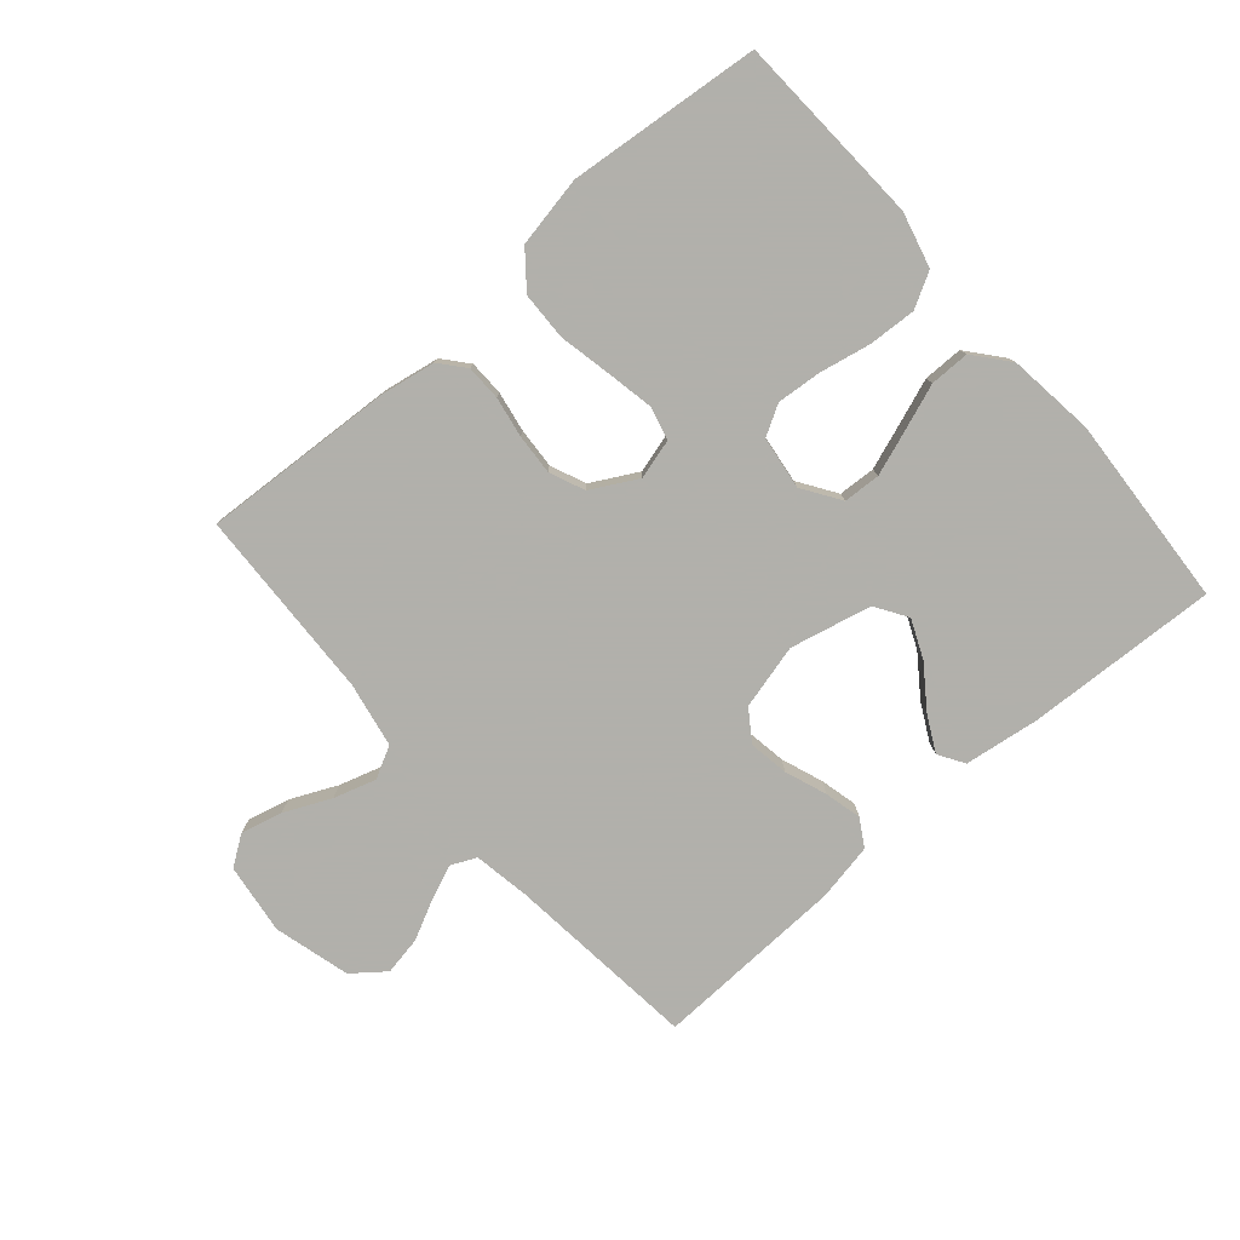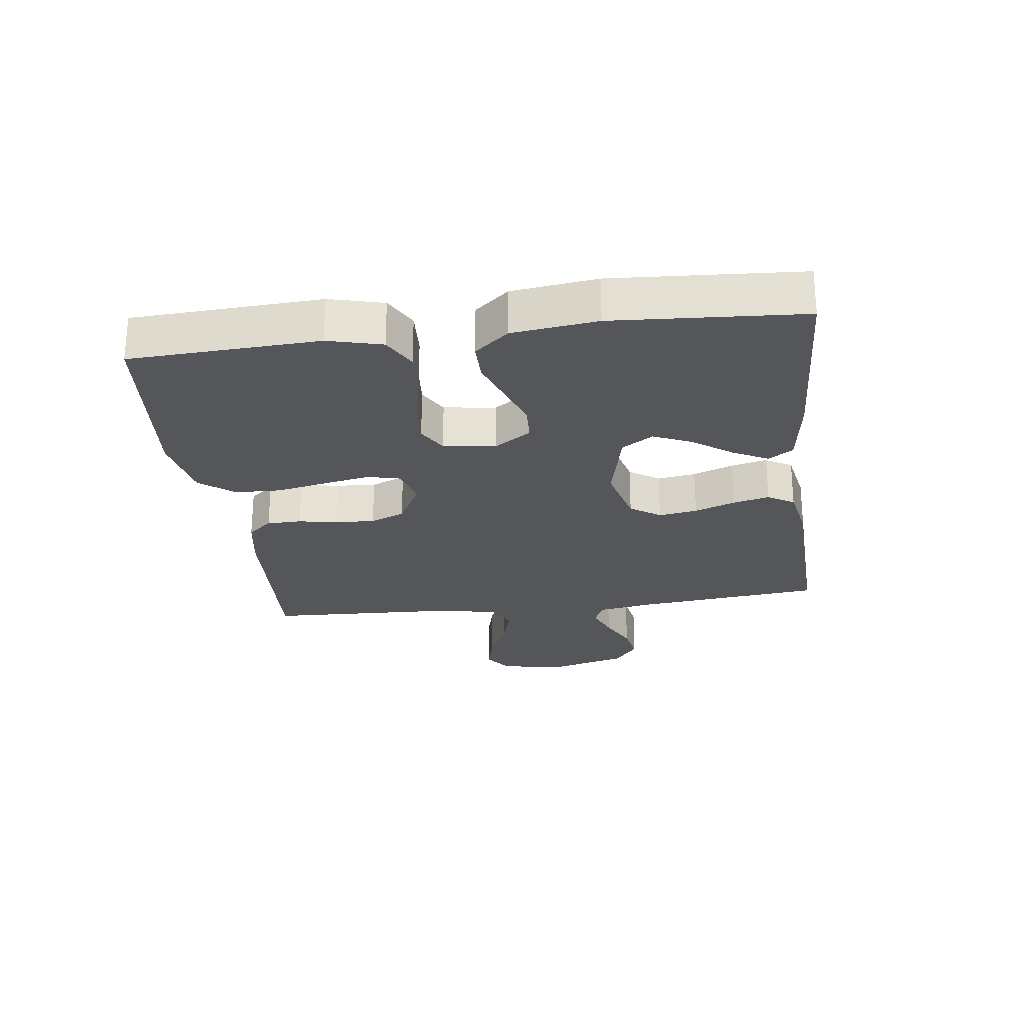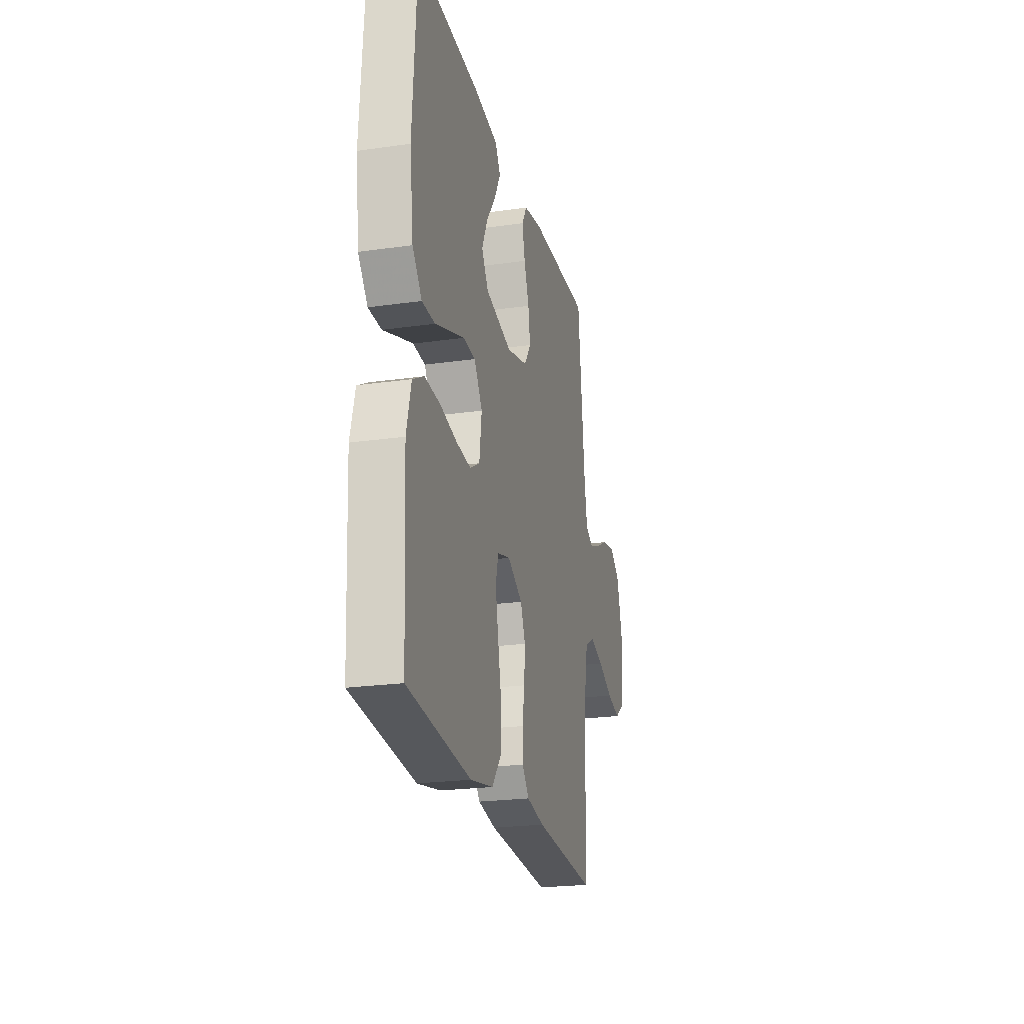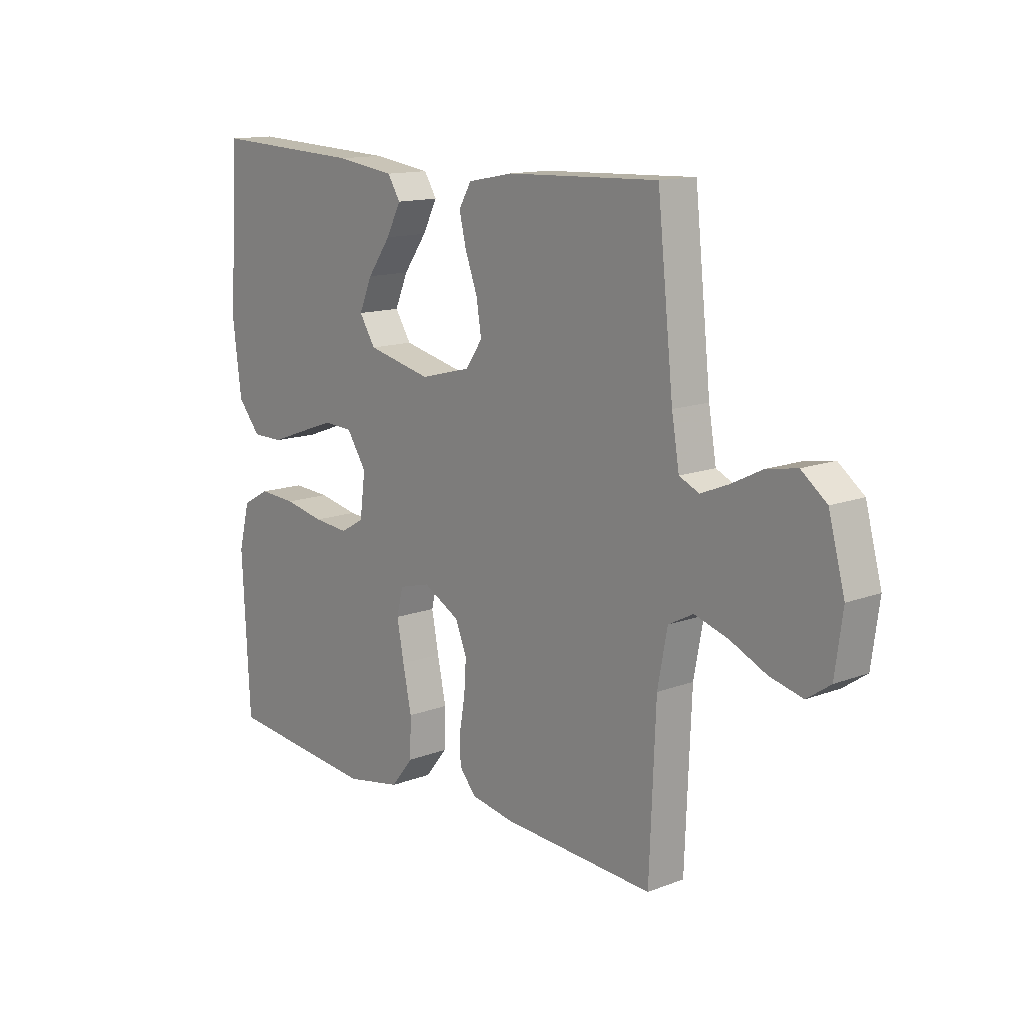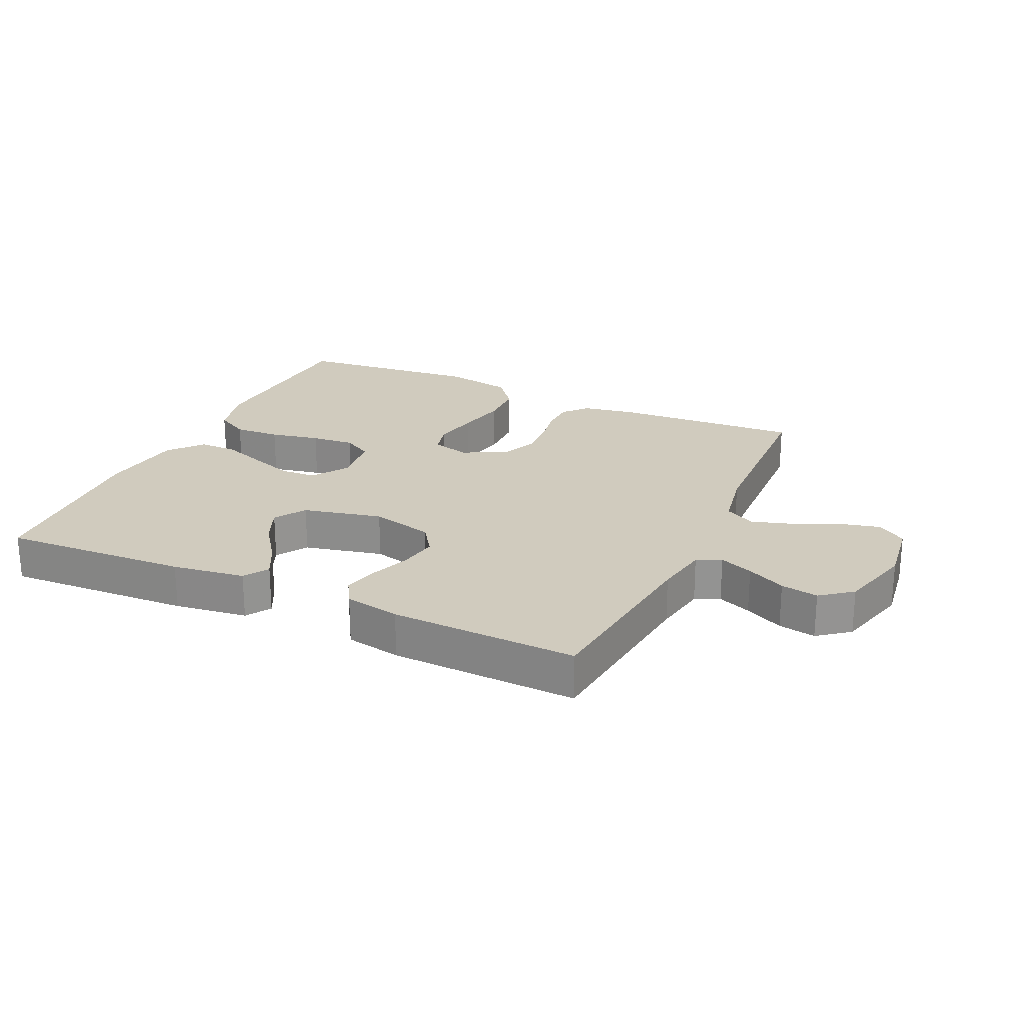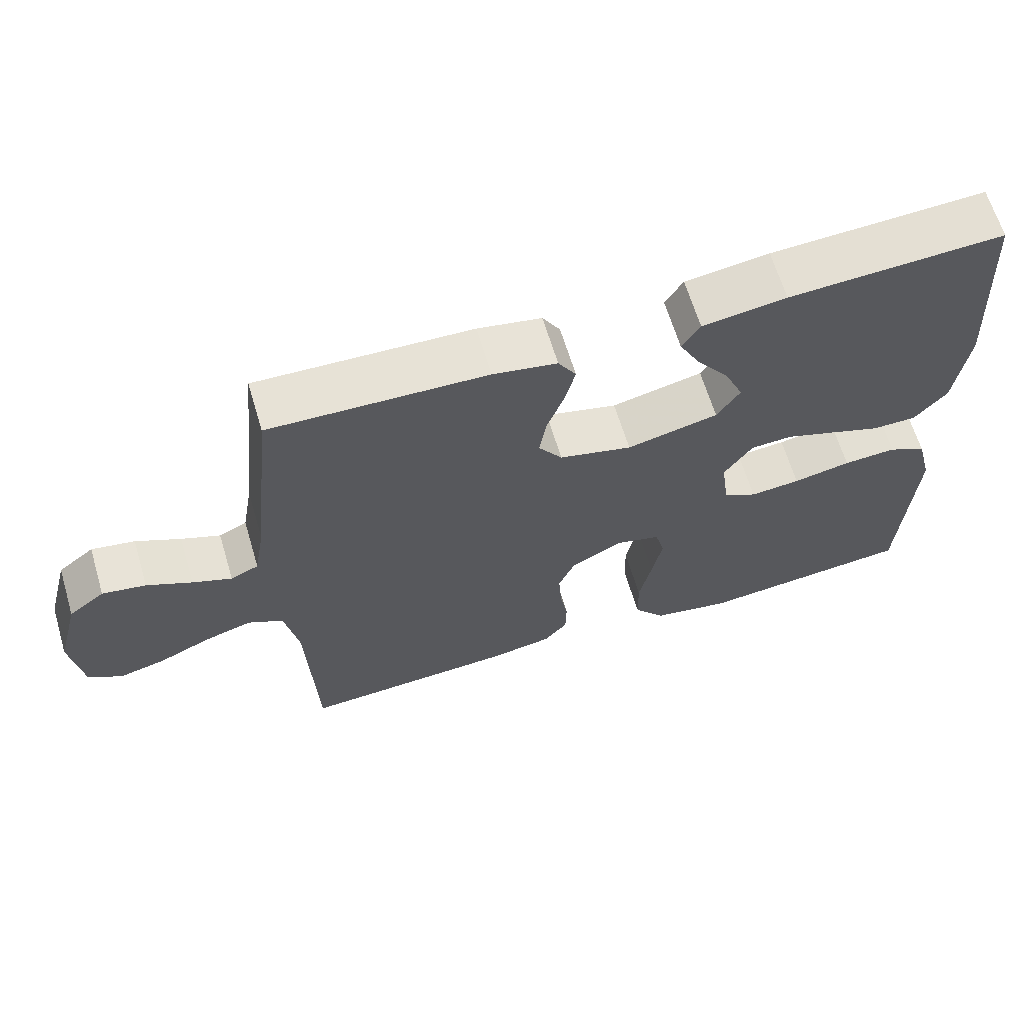
<metadata>
{"format":"obj","ext":"obj","renderer":"f3d","projection":"perspective","resolution":1024,"background":"white","views":[{"elev":-78.5,"azim":-139.1,"up":"+Y"},{"elev":-25.3,"azim":-82.7,"up":"+Y"},{"elev":-22.9,"azim":-76.4,"up":"+Z"},{"elev":13.6,"azim":49.6,"up":"+Z"},{"elev":23.3,"azim":24.8,"up":"+Y"},{"elev":64.7,"azim":163.3,"up":"+Z"}]}
</metadata>
<code>
v 0.5 0.07 -0.5
v 0.2 0.07 -0.483
v 0.114 0.07 -0.468
v 0.081 0.07 -0.429
v 0.08 0.07 -0.374
v 0.091 0.07 -0.311
v 0.095 0.07 -0.248
v 0.072 0.07 -0.193
v 0 0.07 -0.154
v -0.062 0.07 -0.171
v -0.075 0.07 -0.223
v -0.061 0.07 -0.296
v -0.044 0.07 -0.378
v -0.046 0.07 -0.453
v -0.09 0.07 -0.508
v -0.2 0.07 -0.529
v -0.5 0.07 -0.5
v -0.515 0.07 -0.2
v -0.493 0.07 -0.114
v -0.439 0.07 -0.084
v -0.365 0.07 -0.088
v -0.285 0.07 -0.104
v -0.215 0.07 -0.11
v -0.168 0.07 -0.083
v -0.157 0.07 0
v -0.196 0.07 0.059
v -0.254 0.07 0.062
v -0.324 0.07 0.037
v -0.395 0.07 0.011
v -0.457 0.07 0.011
v -0.502 0.07 0.065
v -0.519 0.07 0.2
v -0.5 0.07 0.5
v -0.2 0.07 0.486
v -0.083 0.07 0.47
v -0.058 0.07 0.43
v -0.087 0.07 0.374
v -0.133 0.07 0.31
v -0.159 0.07 0.25
v -0.127 0.07 0.2
v 0 0.07 0.171
v 0.101 0.07 0.197
v 0.134 0.07 0.245
v 0.124 0.07 0.307
v 0.1 0.07 0.372
v 0.086 0.07 0.43
v 0.111 0.07 0.472
v 0.2 0.07 0.489
v 0.5 0.07 0.5
v 0.532 0.07 0.2
v 0.547 0.07 0.112
v 0.586 0.07 0.094
v 0.64 0.07 0.116
v 0.702 0.07 0.147
v 0.762 0.07 0.158
v 0.812 0.07 0.119
v 0.844 0.07 0
v 0.829 0.07 -0.11
v 0.783 0.07 -0.142
v 0.718 0.07 -0.126
v 0.646 0.07 -0.093
v 0.58 0.07 -0.073
v 0.531 0.07 -0.099
v 0.512 0.07 -0.2
v 0.5 0 -0.5
v 0.2 0 -0.483
v 0.114 0 -0.468
v 0.081 0 -0.429
v 0.08 0 -0.374
v 0.091 0 -0.311
v 0.095 0 -0.248
v 0.072 0 -0.193
v 0 0 -0.154
v -0.062 0 -0.171
v -0.075 0 -0.223
v -0.061 0 -0.296
v -0.044 0 -0.378
v -0.046 0 -0.453
v -0.09 0 -0.508
v -0.2 0 -0.529
v -0.5 0 -0.5
v -0.515 0 -0.2
v -0.493 0 -0.114
v -0.439 0 -0.084
v -0.365 0 -0.088
v -0.285 0 -0.104
v -0.215 0 -0.11
v -0.168 0 -0.083
v -0.157 0 0
v -0.196 0 0.059
v -0.254 0 0.062
v -0.324 0 0.037
v -0.395 0 0.011
v -0.457 0 0.011
v -0.502 0 0.065
v -0.519 0 0.2
v -0.5 0 0.5
v -0.2 0 0.486
v -0.083 0 0.47
v -0.058 0 0.43
v -0.087 0 0.374
v -0.133 0 0.31
v -0.159 0 0.25
v -0.127 0 0.2
v 0 0 0.171
v 0.101 0 0.197
v 0.134 0 0.245
v 0.124 0 0.307
v 0.1 0 0.372
v 0.086 0 0.43
v 0.111 0 0.472
v 0.2 0 0.489
v 0.5 0 0.5
v 0.532 0 0.2
v 0.547 0 0.112
v 0.586 0 0.094
v 0.64 0 0.116
v 0.702 0 0.147
v 0.762 0 0.158
v 0.812 0 0.119
v 0.844 0 0
v 0.829 0 -0.11
v 0.783 0 -0.142
v 0.718 0 -0.126
v 0.646 0 -0.093
v 0.58 0 -0.073
v 0.531 0 -0.099
v 0.512 0 -0.2
f 58 59 60 61
f 58 61 62
f 57 58 62
f 56 57 62
f 53 54 55 56
f 52 53 56 62
f 51 52 62 63
f 47 48 49 50
f 44 45 46 47
f 43 44 47 50
f 42 43 50 51
f 35 36 37 38
f 35 38 39
f 34 35 39
f 33 34 39
f 32 33 39 40
f 28 29 30 31
f 27 28 31 32
f 26 27 32 40
f 19 20 21 22
f 19 22 23
f 18 19 23
f 17 18 23
f 16 17 23 24
f 12 13 14 15
f 11 12 15 16
f 10 11 16 24
f 3 4 5 6
f 3 6 7
f 64 1 2 3
f 64 3 7
f 63 64 7 8
f 41 42 51 63
f 41 63 8 9
f 25 26 40 41
f 24 25 41
f 9 10 24 41
f 125 124 123 122
f 126 125 122
f 126 122 121
f 126 121 120
f 120 119 118 117
f 126 120 117 116
f 127 126 116 115
f 114 113 112 111
f 111 110 109 108
f 114 111 108 107
f 115 114 107 106
f 102 101 100 99
f 103 102 99
f 103 99 98
f 103 98 97
f 104 103 97 96
f 95 94 93 92
f 96 95 92 91
f 104 96 91 90
f 86 85 84 83
f 87 86 83
f 87 83 82
f 87 82 81
f 88 87 81 80
f 79 78 77 76
f 80 79 76 75
f 88 80 75 74
f 70 69 68 67
f 71 70 67
f 67 66 65 128
f 71 67 128
f 72 71 128 127
f 127 115 106 105
f 73 72 127 105
f 105 104 90 89
f 105 89 88
f 105 88 74 73
f 1 65 66 2
f 2 66 67 3
f 3 67 68 4
f 4 68 69 5
f 5 69 70 6
f 6 70 71 7
f 7 71 72 8
f 8 72 73 9
f 9 73 74 10
f 10 74 75 11
f 11 75 76 12
f 12 76 77 13
f 13 77 78 14
f 14 78 79 15
f 15 79 80 16
f 16 80 81 17
f 17 81 82 18
f 18 82 83 19
f 19 83 84 20
f 20 84 85 21
f 21 85 86 22
f 22 86 87 23
f 23 87 88 24
f 24 88 89 25
f 25 89 90 26
f 26 90 91 27
f 27 91 92 28
f 28 92 93 29
f 29 93 94 30
f 30 94 95 31
f 31 95 96 32
f 32 96 97 33
f 33 97 98 34
f 34 98 99 35
f 35 99 100 36
f 36 100 101 37
f 37 101 102 38
f 38 102 103 39
f 39 103 104 40
f 40 104 105 41
f 41 105 106 42
f 42 106 107 43
f 43 107 108 44
f 44 108 109 45
f 45 109 110 46
f 46 110 111 47
f 47 111 112 48
f 48 112 113 49
f 49 113 114 50
f 50 114 115 51
f 51 115 116 52
f 52 116 117 53
f 53 117 118 54
f 54 118 119 55
f 55 119 120 56
f 56 120 121 57
f 57 121 122 58
f 58 122 123 59
f 59 123 124 60
f 60 124 125 61
f 61 125 126 62
f 62 126 127 63
f 63 127 128 64
f 64 128 65 1

</code>
